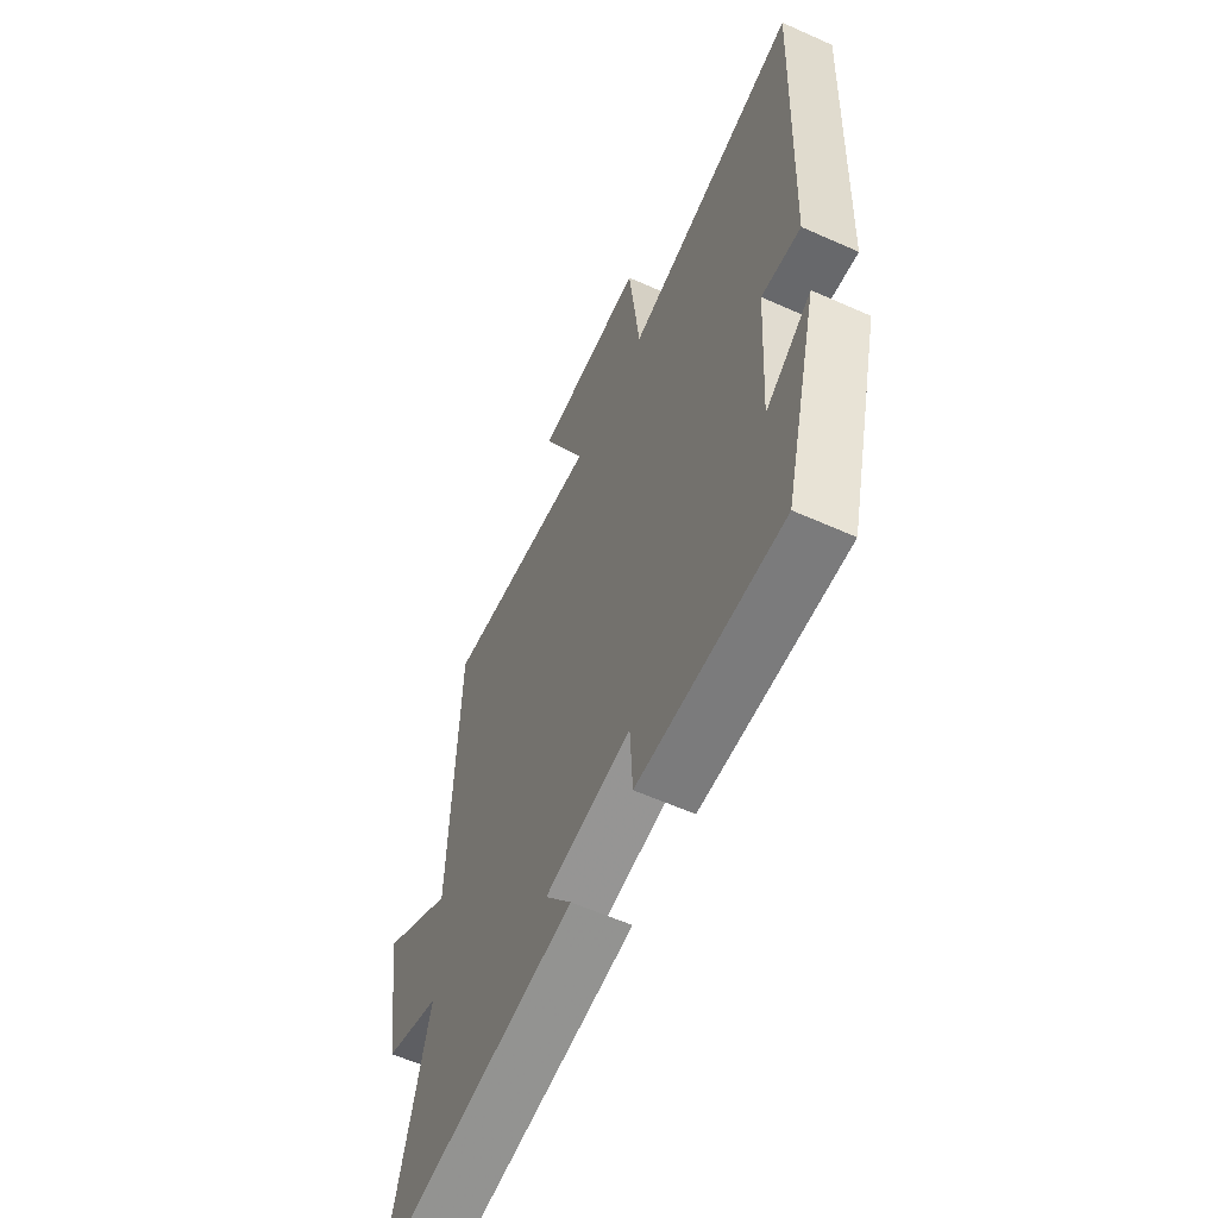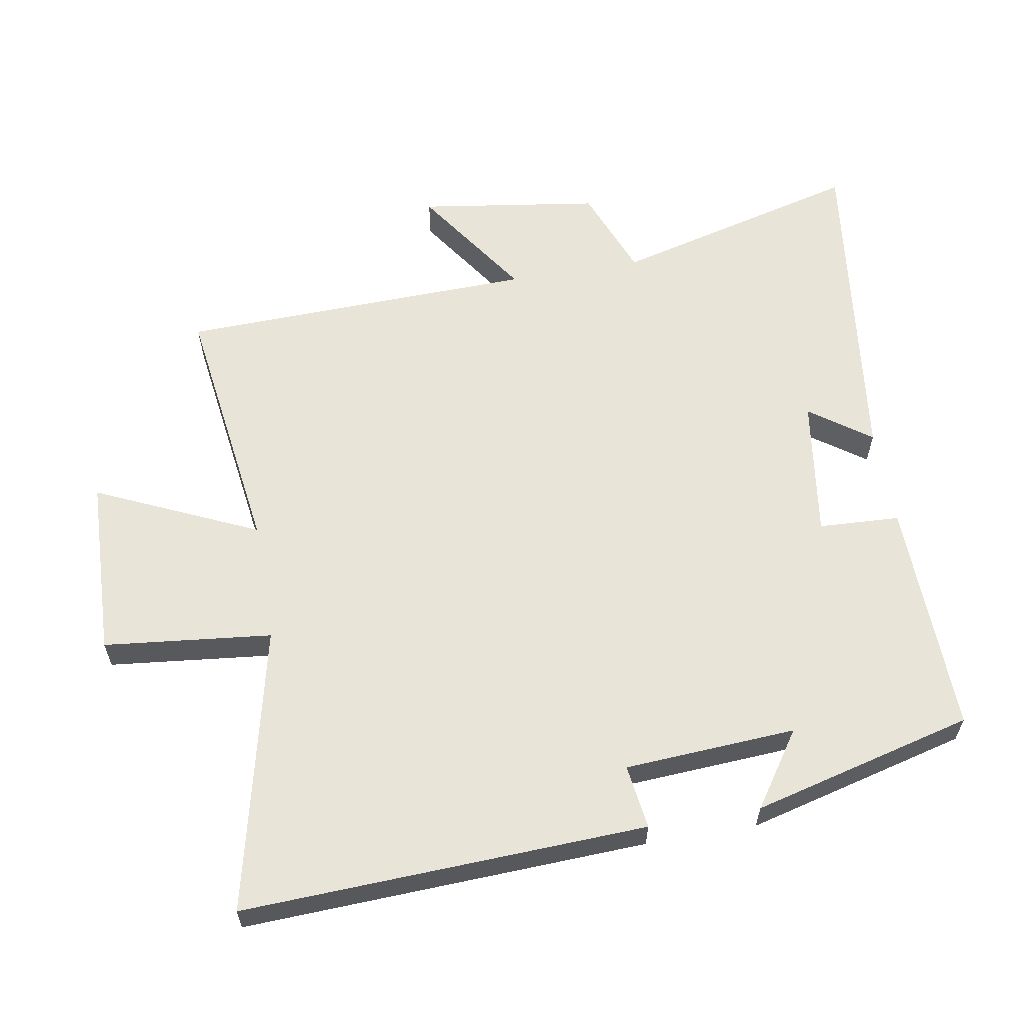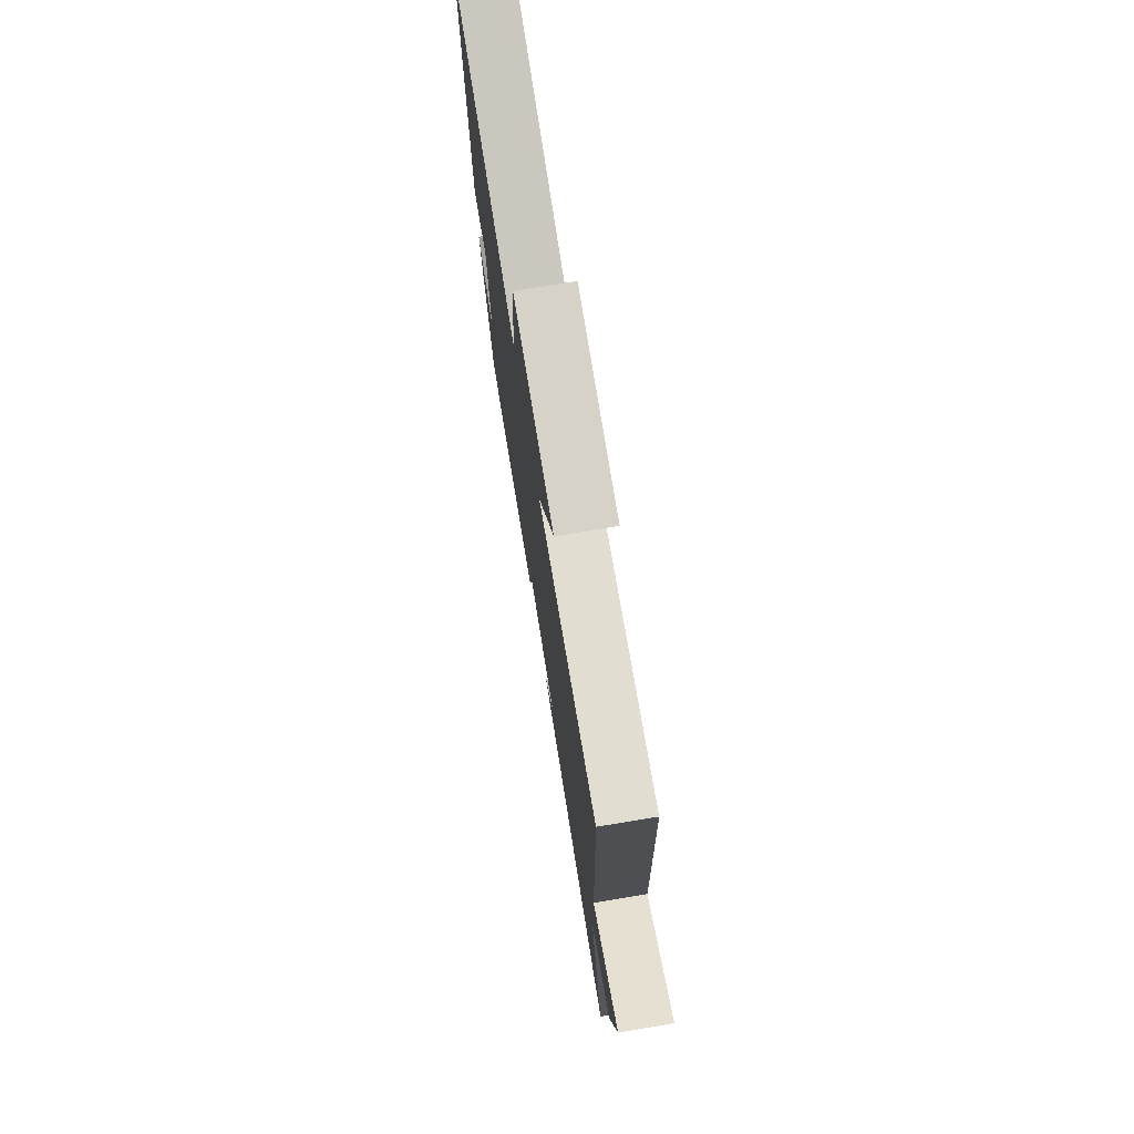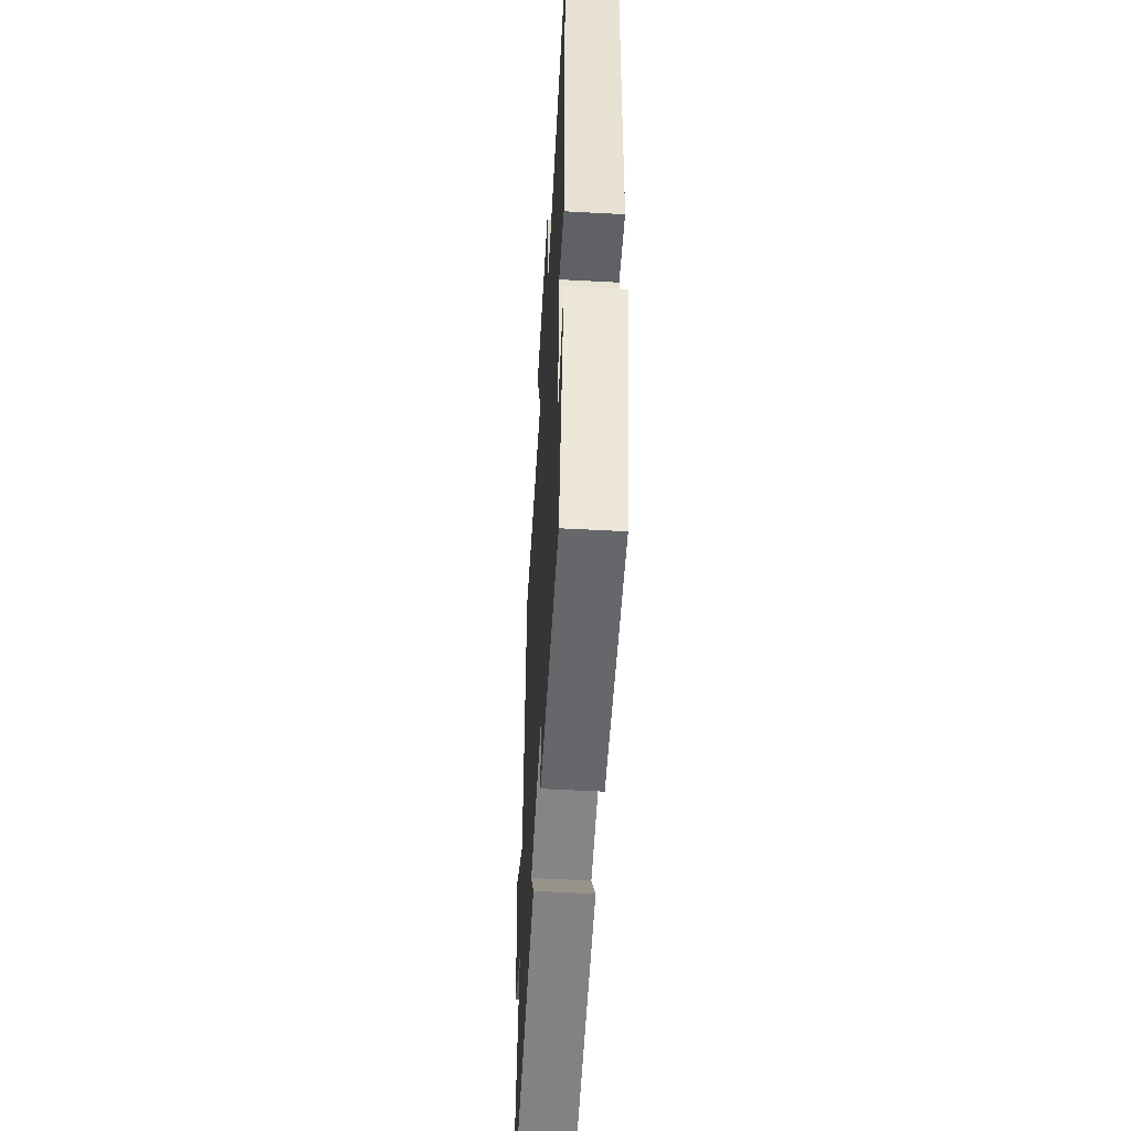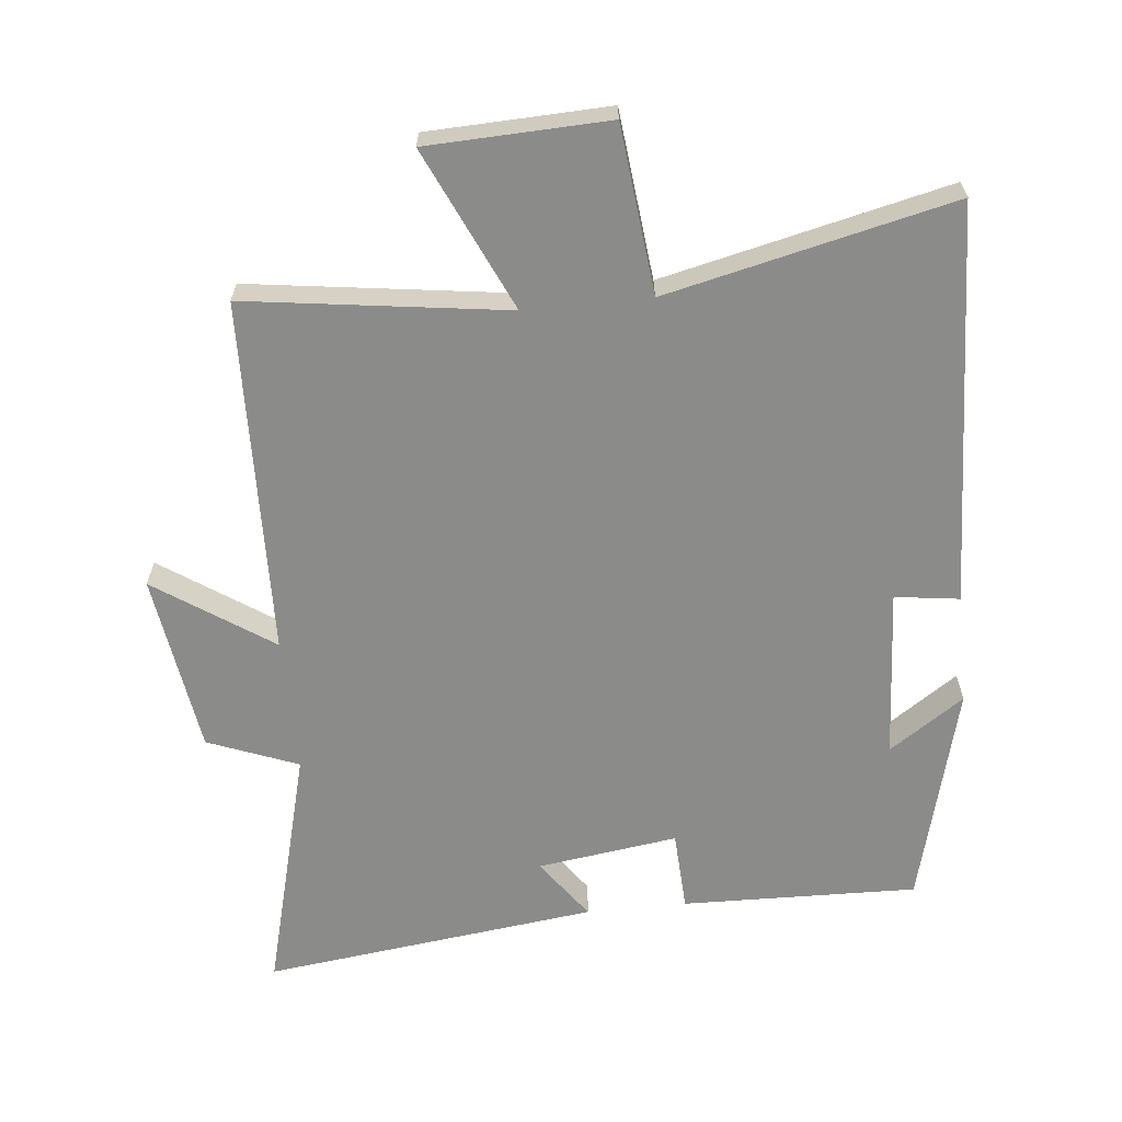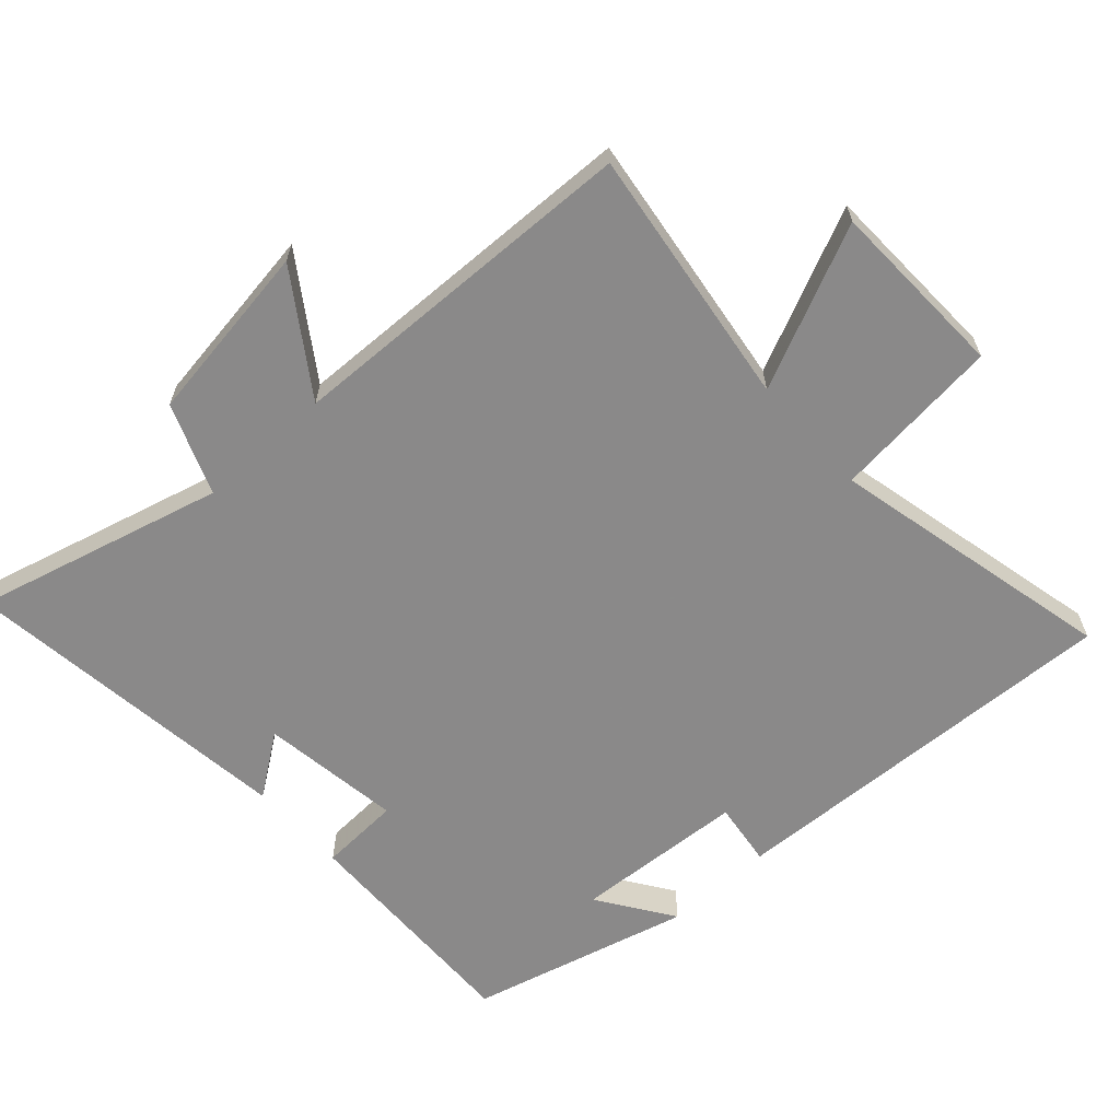
<metadata>
{"format":"obj","ext":"obj","renderer":"f3d","projection":"perspective","resolution":1024,"background":"white","views":[{"elev":-59.8,"azim":65.4,"up":"+Z"},{"elev":60.4,"azim":80.2,"up":"+Y"},{"elev":75.7,"azim":-99.3,"up":"+Z"},{"elev":-53.7,"azim":86.7,"up":"+Z"},{"elev":-63.7,"azim":5.8,"up":"+Y"},{"elev":-63.3,"azim":-47.9,"up":"+Y"}]}
</metadata>
<code>
v -0.484 0.07 0.554
v -0.092 0.07 0.5
v -0.203 0.07 0.743
v 0.069 0.07 0.753
v 0.096 0.07 0.5
v 0.526 0.07 0.599
v 0.5 0.07 -0.008
v 0.403 0.07 0.005
v 0.387 0.07 -0.253
v 0.5 0.07 -0.176
v 0.414 0.07 -0.509
v 0.059 0.07 -0.5
v 0.053 0.07 -0.378
v -0.159 0.07 -0.408
v -0.093 0.07 -0.5
v -0.598 0.07 -0.563
v -0.5 0.07 -0.189
v -0.636 0.07 -0.136
v -0.676 0.07 0.136
v -0.5 0.07 0.017
v -0.484 0 0.554
v -0.092 0 0.5
v -0.203 0 0.743
v 0.069 0 0.753
v 0.096 0 0.5
v 0.526 0 0.599
v 0.5 0 -0.008
v 0.403 0 0.005
v 0.387 0 -0.253
v 0.5 0 -0.176
v 0.414 0 -0.509
v 0.059 0 -0.5
v 0.053 0 -0.378
v -0.159 0 -0.408
v -0.093 0 -0.5
v -0.598 0 -0.563
v -0.5 0 -0.189
v -0.636 0 -0.136
v -0.676 0 0.136
v -0.5 0 0.017
f 17 18 19 20
f 17 20 1 2
f 14 15 16 17
f 13 14 17 2
f 11 12 13
f 11 13 2
f 9 10 11
f 9 11 2 3
f 8 9 3
f 5 6 7 8
f 5 8 3
f 3 4 5
f 40 39 38 37
f 22 21 40 37
f 37 36 35 34
f 22 37 34 33
f 33 32 31
f 22 33 31
f 31 30 29
f 23 22 31 29
f 23 29 28
f 28 27 26 25
f 23 28 25
f 25 24 23
f 1 21 22 2
f 2 22 23 3
f 3 23 24 4
f 4 24 25 5
f 5 25 26 6
f 6 26 27 7
f 7 27 28 8
f 8 28 29 9
f 9 29 30 10
f 10 30 31 11
f 11 31 32 12
f 12 32 33 13
f 13 33 34 14
f 14 34 35 15
f 15 35 36 16
f 16 36 37 17
f 17 37 38 18
f 18 38 39 19
f 19 39 40 20
f 20 40 21 1

</code>
